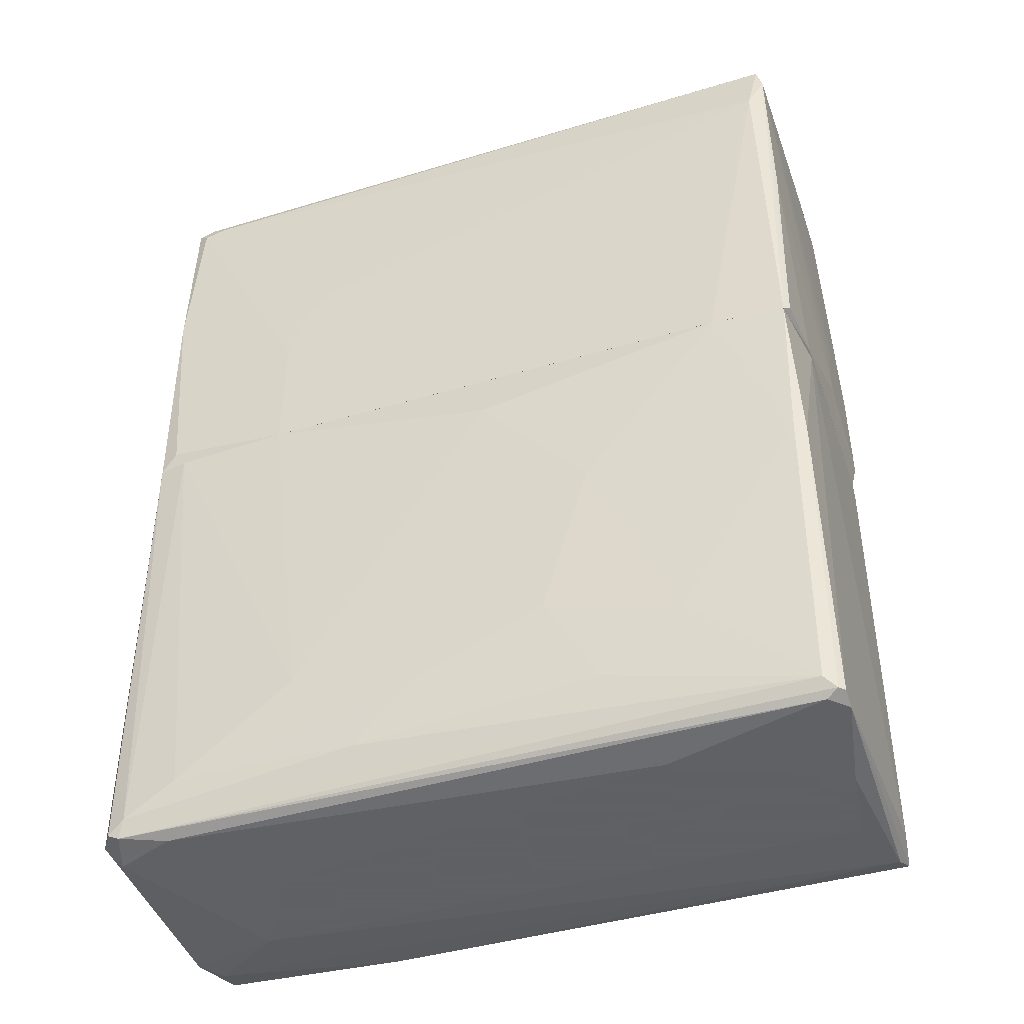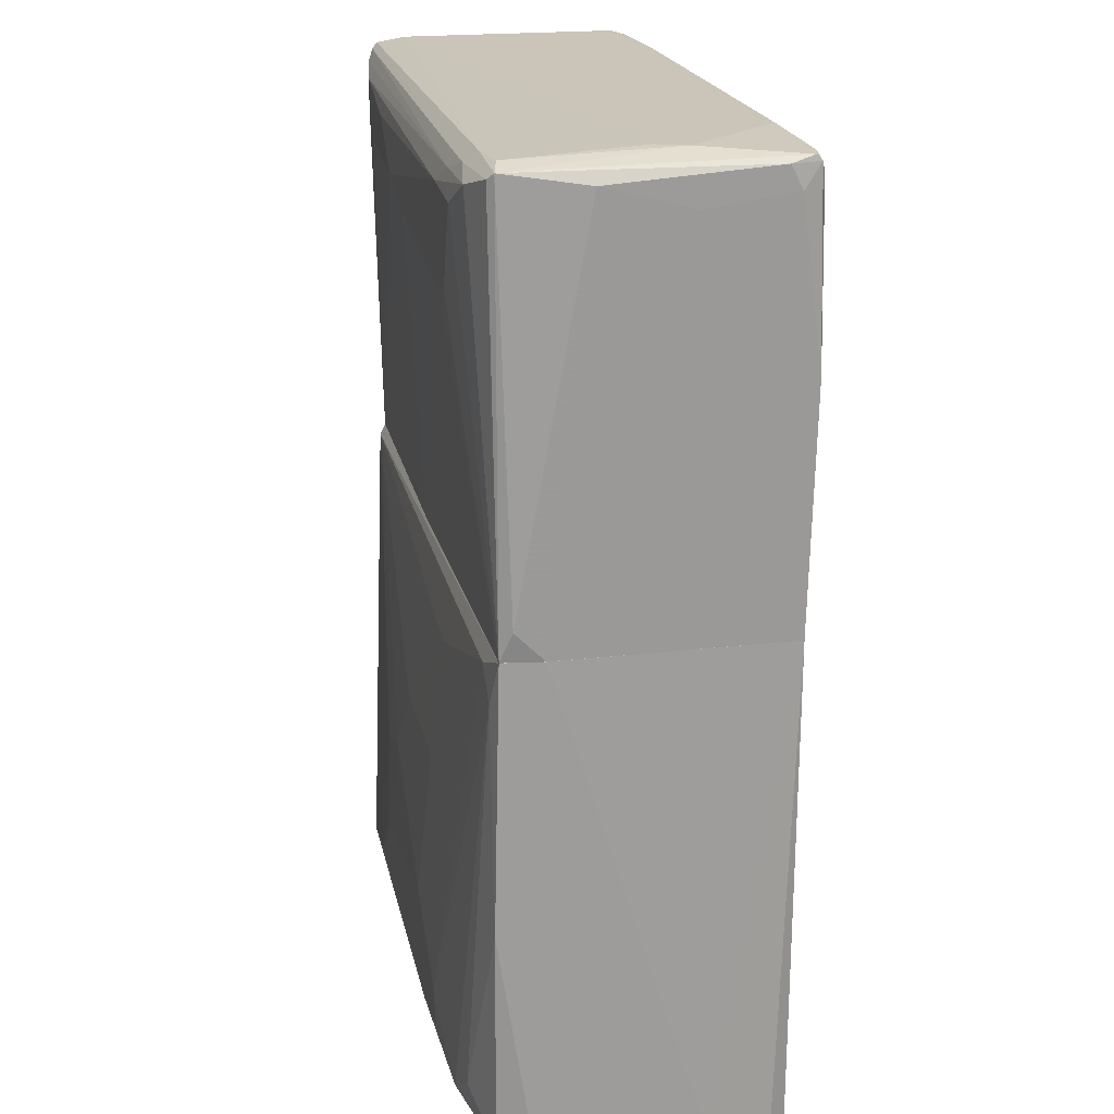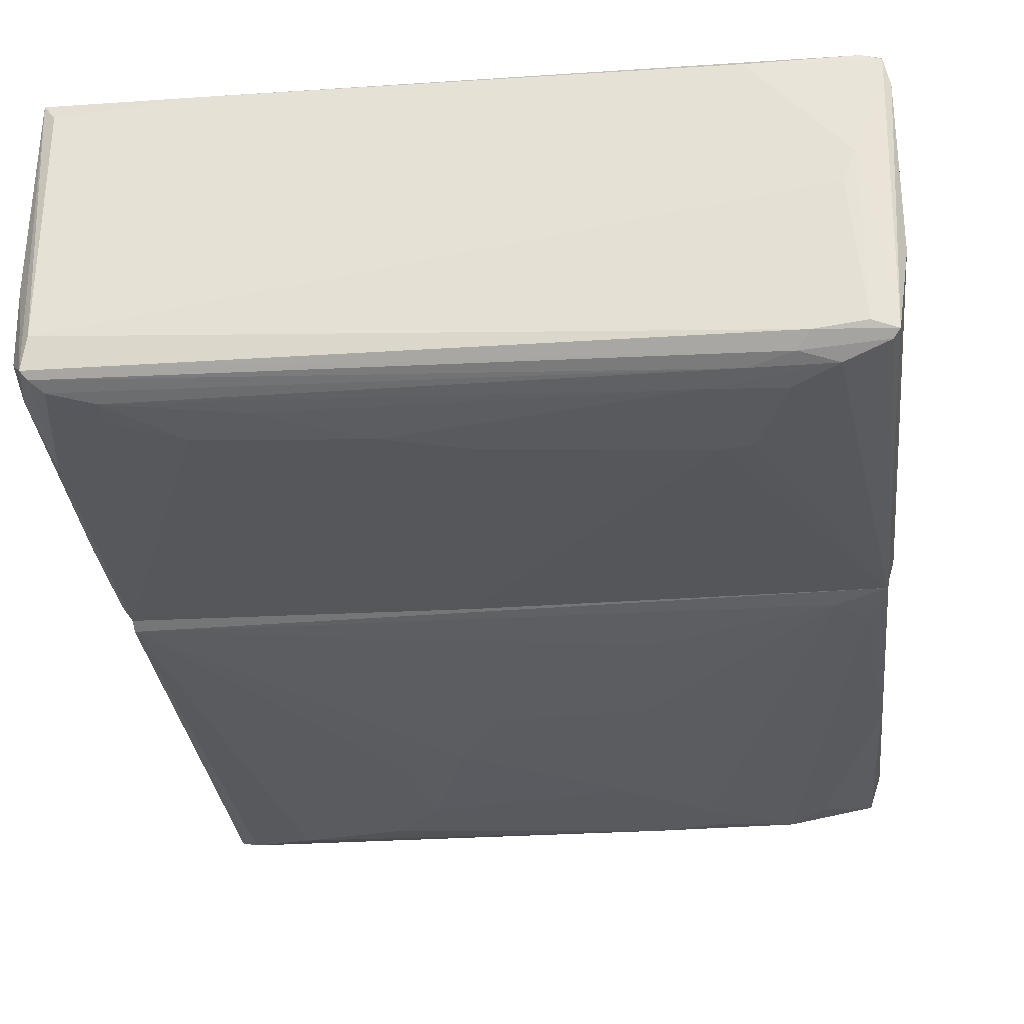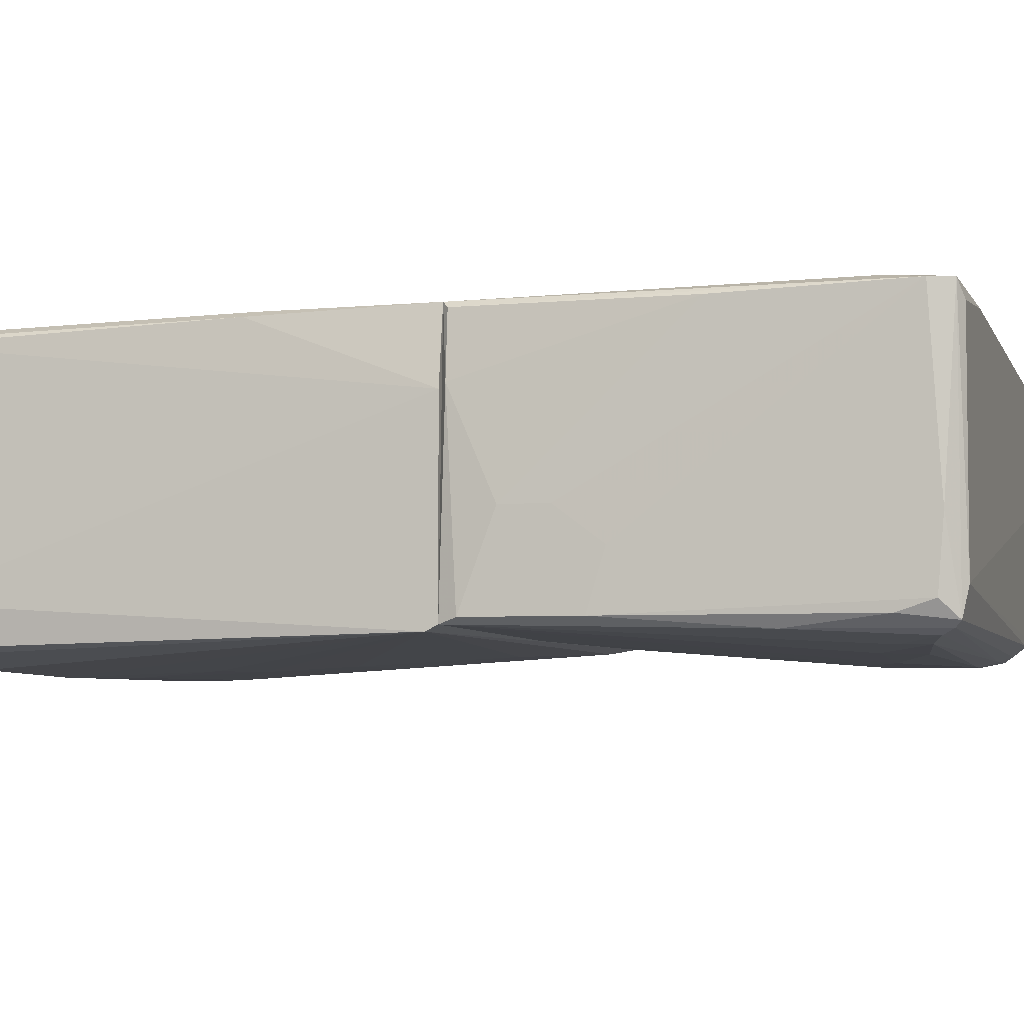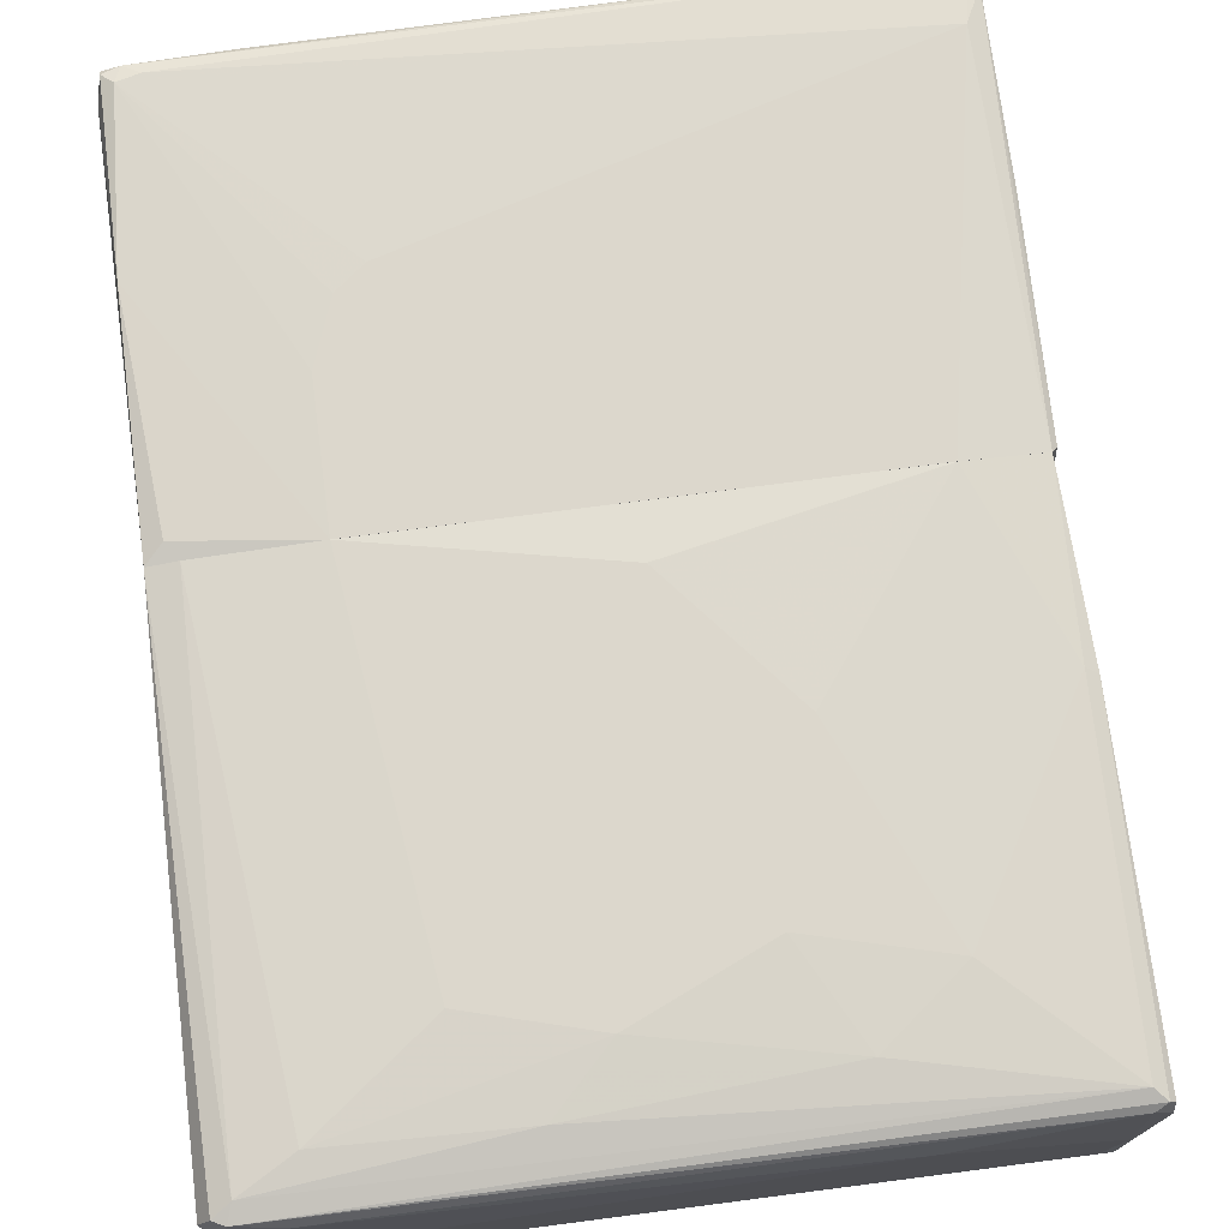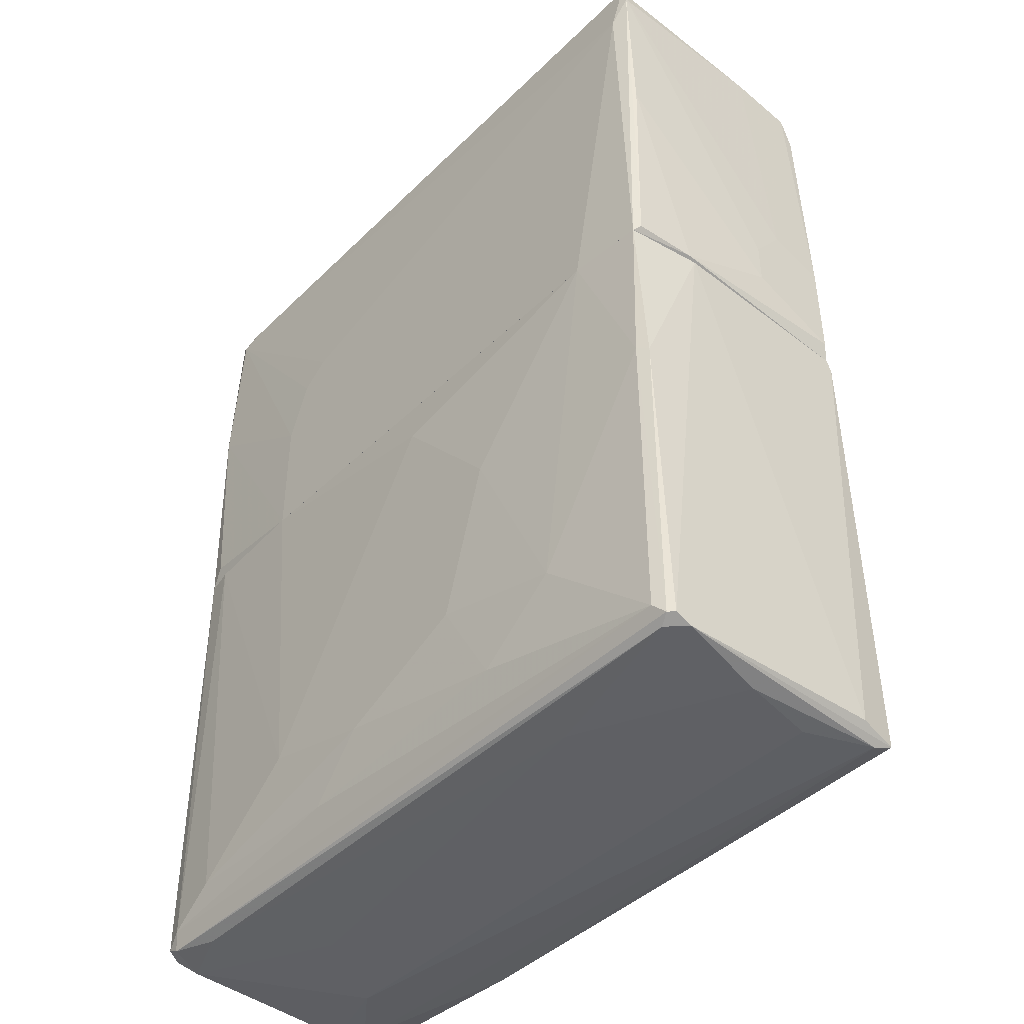
<metadata>
{"format":"obj","ext":"obj","renderer":"f3d","projection":"perspective","resolution":1024,"background":"white","views":[{"elev":-45.3,"azim":-161.1,"up":"+Z"},{"elev":20.3,"azim":77.8,"up":"+Z"},{"elev":-30.5,"azim":6.1,"up":"+Y"},{"elev":-4.5,"azim":-73.8,"up":"+Y"},{"elev":73.0,"azim":172.5,"up":"+Y"},{"elev":-44.6,"azim":-132.0,"up":"+Z"}]}
</metadata>
<code>
o convex_0
v -0.08303 -0.02808 0.00169
v -0.03326 -0.03462 -0.06116
v -0.01886 -0.03462 -0.05592
v -0.08303 -0.02677 0.004302
v 0.07803 -0.02808 0.004302
v 0.07934 0.03346 0.004313
v -0.07779 0.005953 -0.1122
v -0.0804 -0.02677 -0.1109
v -0.08171 0.02691 -0.1109
v -0.08171 -0.0307 -0.1096
v 0.07803 0.03346 -0.1083
v 0.08066 0.02953 -0.1083
v 0.04659 0.0112 -0.1122
v 0.05838 -0.008432 -0.1122
v -0.08303 0.01775 0.004302
v -0.0804 0.03477 0.004302
v -0.08303 -0.02152 -0.1083
v 0.07934 -0.01891 0.004302
v 0.06755 -0.02939 0.000378
v -0.007067 0.03739 -0.007483
v 0.008619 0.03739 -0.08735
v -0.03195 0.03739 -0.0376
v 0.03613 0.03739 -0.07948
v 0.06231 0.03608 -0.09912
v 0.04659 0.03608 0.004302
v -0.04243 0.02299 -0.1122
v 0.06494 0.03084 -0.1109
v -0.02802 -0.03594 -0.08209
v 0.04006 -0.03594 -0.09782
v 0.0178 -0.03594 -0.07555
v 0.02434 -0.03332 -0.03891
v -0.06339 0.03608 0.004302
v -0.05159 0.03608 -0.08209
v 0.03613 -0.0307 -0.1083
v 0.07671 -0.02939 -0.107
v 0.05709 -0.03463 -0.1031
v 0.07279 0.03477 0.004302
v 0.07934 -0.01629 -0.1096
v 0.07803 0.0256 -0.1109
v -0.07516 -0.01105 -0.1122
v -0.08171 0.03346 -0.0363
v 0.08066 0.01513 -0.1057
v 0.0741 0.03477 -0.1057
v 0.07934 -0.02153 -0.107
v 0.07803 -0.02939 -0.05592
v -0.07779 0.03346 -0.107
v -0.03326 0.03608 -0.0965
v -0.07779 -0.032 -0.1083
v -0.06339 -0.03462 -0.1004
v -0.0804 0.03215 -0.1096
v -0.07909 0.03477 -0.03498
v 0.02696 -0.0307 -0.01142
v -0.007067 -0.03332 -0.03891
v -0.03982 -0.03594 -0.09388
v -0.02147 0.03739 -0.07424
v -0.07779 0.03084 -0.1109
v 0.02434 -0.03594 -0.1004
v 0.07542 -0.02153 -0.1096
v 0.0741 -0.02939 -0.006171
v 0.07542 0.03346 -0.1096
v 0.02173 0.03608 -0.1004
v 0.06494 -0.03331 -0.09782
v -0.08171 0.03084 -0.1096
v 0.03743 -0.03594 -0.08996
f 1 2 3
f 4 5 6
f 5 4 1
f 7 8 9
f 8 10 9
f 11 6 12
f 7 13 14
f 4 6 15
f 6 16 15
f 1 4 15
f 10 1 17
f 9 10 17
f 1 15 17
f 6 5 18
f 5 1 19
f 20 21 22
f 21 20 23
f 24 21 23
f 20 25 23
f 13 7 26
f 27 13 26
f 28 29 30
f 19 31 30
f 16 6 32
f 25 20 32
f 6 25 32
f 20 22 32
f 22 33 32
f 10 8 34
f 35 36 34
f 25 6 37
f 24 23 37
f 23 25 37
f 12 38 39
f 38 14 39
f 14 13 39
f 13 27 39
f 8 7 40
f 14 8 40
f 7 14 40
f 15 16 41
f 38 12 42
f 12 6 42
f 6 18 42
f 6 11 43
f 37 6 43
f 24 37 43
f 35 38 44
f 18 5 44
f 45 35 44
f 5 45 44
f 38 42 44
f 42 18 44
f 46 33 47
f 1 10 48
f 49 1 48
f 10 34 48
f 34 36 48
f 46 50 51
f 33 46 51
f 16 32 51
f 32 33 51
f 50 41 51
f 41 16 51
f 31 19 52
f 19 1 52
f 53 31 52
f 1 53 52
f 29 28 54
f 1 49 54
f 28 2 54
f 2 1 54
f 22 21 55
f 33 22 55
f 21 47 55
f 47 33 55
f 7 9 56
f 26 7 56
f 27 26 56
f 36 29 57
f 49 48 57
f 48 36 57
f 29 54 57
f 54 49 57
f 38 35 58
f 8 14 58
f 14 38 58
f 34 8 58
f 35 34 58
f 5 19 59
f 45 5 59
f 11 12 60
f 50 46 60
f 12 39 60
f 39 27 60
f 43 11 60
f 46 43 60
f 56 50 60
f 27 56 60
f 21 24 61
f 43 46 61
f 24 43 61
f 47 21 61
f 46 47 61
f 36 35 62
f 35 45 62
f 59 36 62
f 45 59 62
f 9 17 63
f 17 15 63
f 41 50 63
f 15 41 63
f 50 56 63
f 56 9 63
f 29 36 64
f 30 29 64
f 19 30 64
f 36 59 64
f 59 19 64
f 31 53 3
f 53 1 3
f 28 30 3
f 30 31 3
f 2 28 3
o convex_1
v 0.07933 0.03477 0.058
v 0.04659 0.03608 0.004313
v 0.04659 0.03608 0.03575
v 0.07802 -0.02807 0.004313
v -0.08302 -0.02677 0.004313
v -0.0804 0.03477 0.004313
v 0.07933 0.03345 0.004313
v -0.06338 0.03608 0.004313
v 0.04136 0.03608 0.05016
v -0.07909 0.03608 0.08811
v -0.08171 0.03477 0.1012
v -0.0804 -0.02677 0.1012
v -0.07909 -0.02022 0.1025
v 0.07279 0.009887 0.1025
v -0.05159 0.03346 0.1025
v 0.05838 -0.03332 0.09074
v -0.01756 -0.03332 0.08156
v 0.04529 -0.03332 0.07108
v -0.08302 0.03477 0.09597
v -0.009692 -0.02807 0.004313
v 0.06231 -0.02807 0.1012
v 0.07802 -0.02807 0.0999
v 0.07933 -0.02546 0.01087
v 0.08066 -0.009739 0.09728
v -0.08302 0.01905 0.005631
v 0.05315 0.03215 0.1025
v 0.08066 0.02691 0.0999
v 0.06756 -0.03201 0.09597
v -0.05291 -0.032 0.08288
v -0.08434 -0.02545 0.008245
v 0.07541 0.03477 0.008245
v -0.08171 -0.02807 0.06847
v -0.07909 0.03084 0.1025
v -0.08434 -0.004501 0.02658
v -0.08434 -0.02545 0.03313
v 0.07017 0.003338 0.1025
v 0.07672 0.03477 0.09728
v 0.07933 0.03345 0.0999
v 0.07541 0.03345 0.1012
v -0.000534 -0.03332 0.07632
v 0.04267 -0.03332 0.09204
v 0.07933 -0.0189 0.004313
v -0.08171 0.03346 0.005631
v -0.08302 0.03346 0.05537
v 0.07672 -0.02939 0.09859
v 0.08066 0.02953 0.09466
v 0.05184 -0.03332 0.0724
v 0.05969 -0.0307 0.09859
v -0.07909 -0.02807 0.0999
v -0.08434 -0.01236 0.03706
v -0.08302 -0.02284 0.09728
v 0.07933 0.03215 0.1012
v 0.07279 -0.02676 0.1012
v -0.08434 -0.004501 0.0161
v 0.03482 0.03608 0.05537
v 0.07148 0.03477 0.09859
v -0.08302 -0.02545 0.08942
v 0.08066 0.009887 0.09204
v -0.08302 -0.007124 0.09859
v -0.03981 -0.032 0.09074
v -0.06732 -0.0307 0.09466
v 0.05053 -0.032 0.09597
v -0.06732 -0.0307 0.08811
v -0.07648 -0.02939 0.09728
f 65 66 67
f 68 69 70
f 68 70 71
f 71 70 72
f 73 72 74
f 72 70 74
f 75 76 77
f 77 78 79
f 72 73 66
f 71 72 66
f 80 81 82
f 75 74 83
f 74 70 83
f 69 68 84
f 68 82 84
f 77 76 85
f 86 68 87
f 88 86 87
f 70 69 89
f 79 78 90
f 86 88 91
f 80 68 92
f 69 81 93
f 89 69 94
f 71 66 95
f 94 69 96
f 75 77 97
f 79 75 97
f 77 79 97
f 98 94 99
f 94 96 99
f 78 77 100
f 101 102 65
f 71 95 65
f 95 66 65
f 75 79 103
f 102 101 103
f 79 90 103
f 81 69 104
f 82 81 104
f 69 84 104
f 84 82 104
f 81 80 105
f 80 92 105
f 68 71 106
f 87 68 106
f 88 87 106
f 83 70 107
f 70 89 107
f 108 83 107
f 89 108 107
f 68 86 109
f 92 68 109
f 102 91 110
f 91 88 110
f 65 102 110
f 71 65 110
f 68 80 111
f 82 68 111
f 80 82 111
f 86 85 112
f 85 76 112
f 76 113 112
f 109 86 112
f 92 109 112
f 83 98 114
f 98 99 114
f 99 115 114
f 78 86 116
f 90 78 116
f 91 102 116
f 86 91 116
f 102 103 116
f 103 90 116
f 86 78 117
f 85 86 117
f 77 85 117
f 78 100 117
f 100 77 117
f 98 83 118
f 94 98 118
f 89 94 118
f 83 108 118
f 108 89 118
f 73 74 119
f 101 73 119
f 74 101 119
f 74 75 120
f 101 74 120
f 75 103 120
f 103 101 120
f 76 115 121
f 115 99 121
f 99 96 121
f 113 76 121
f 96 113 121
f 106 71 122
f 88 106 122
f 110 88 122
f 71 110 122
f 76 75 123
f 115 76 123
f 75 83 123
f 83 114 123
f 114 115 123
f 93 81 124
f 125 93 124
f 81 105 124
f 105 125 124
f 125 105 126
f 105 92 126
f 92 112 126
f 112 113 126
f 69 93 127
f 93 125 127
f 96 69 127
f 96 127 128
f 113 96 128
f 125 126 128
f 126 113 128
f 127 125 128
f 73 101 67
f 66 73 67
f 101 65 67

</code>
